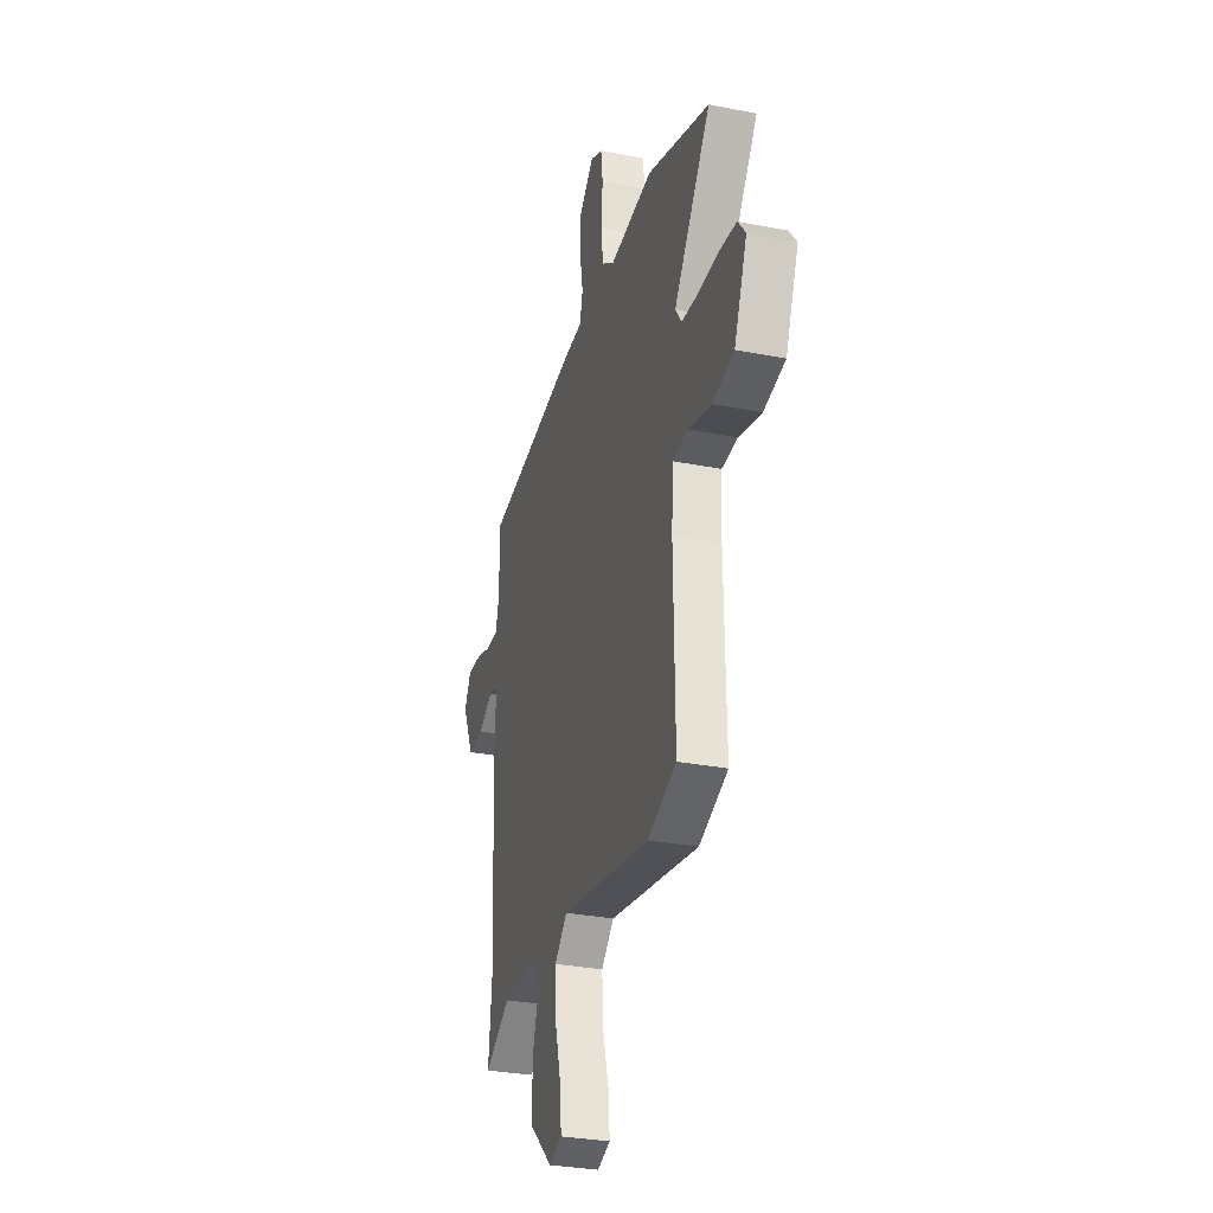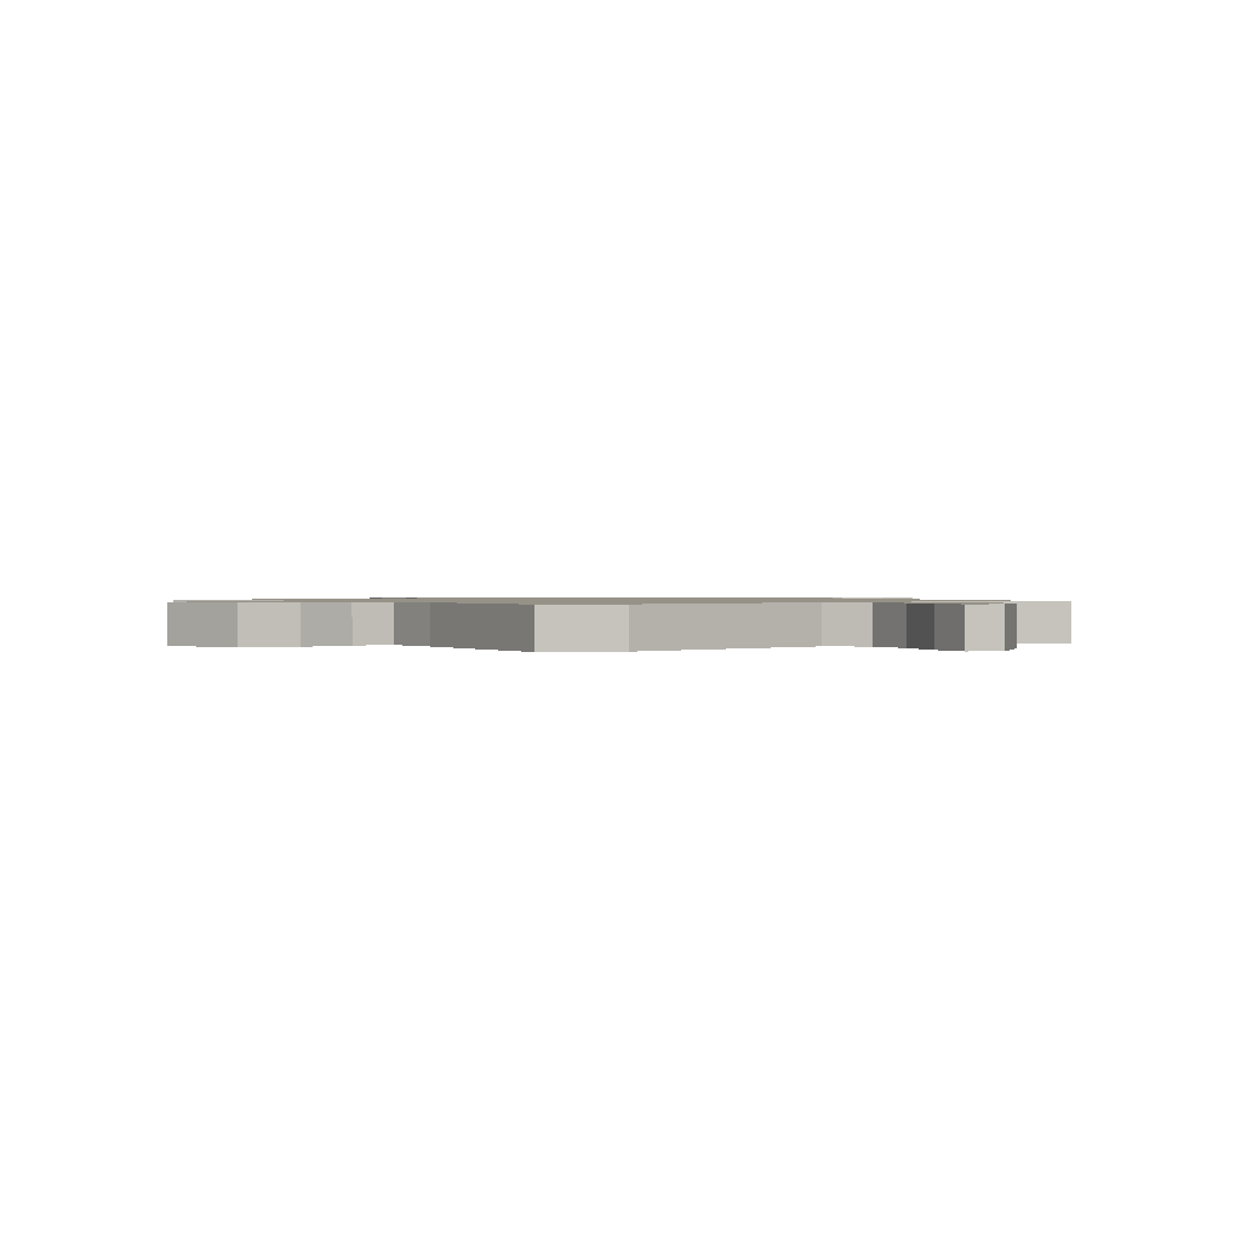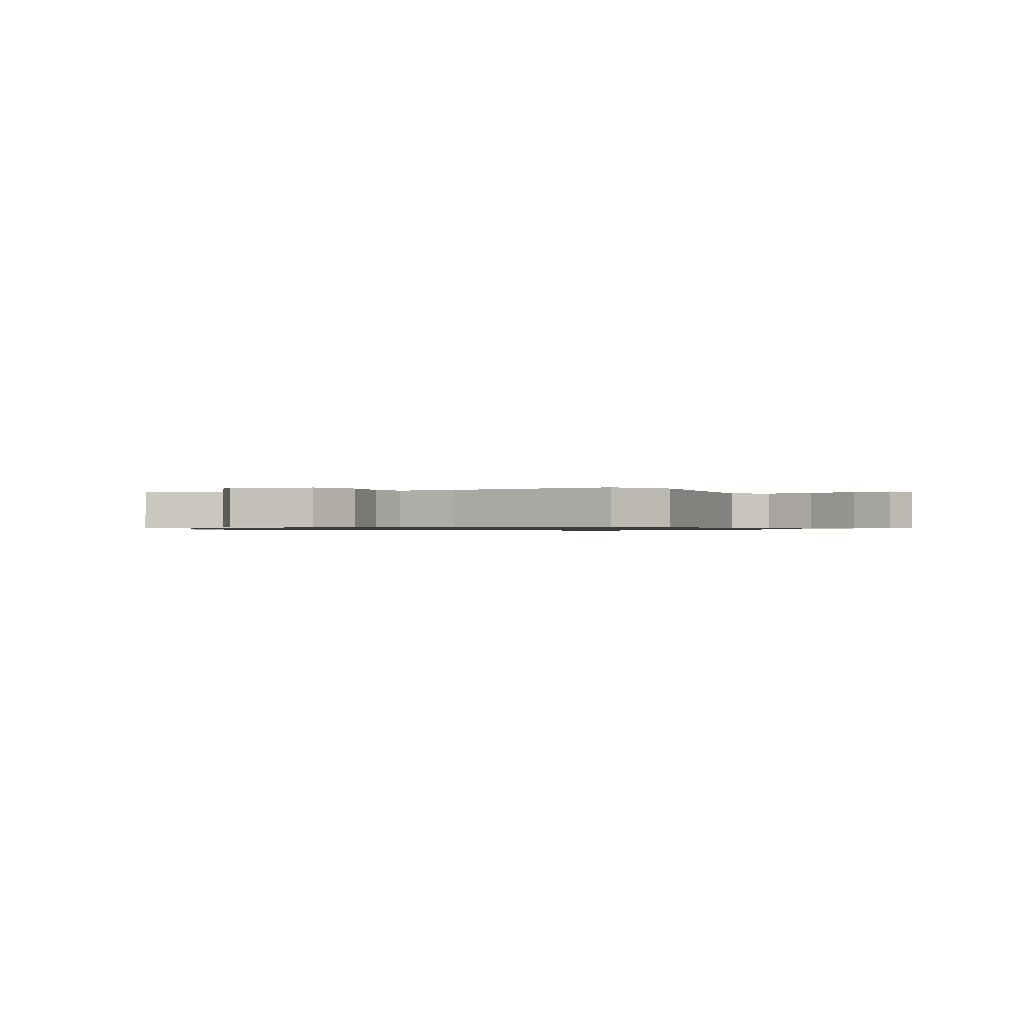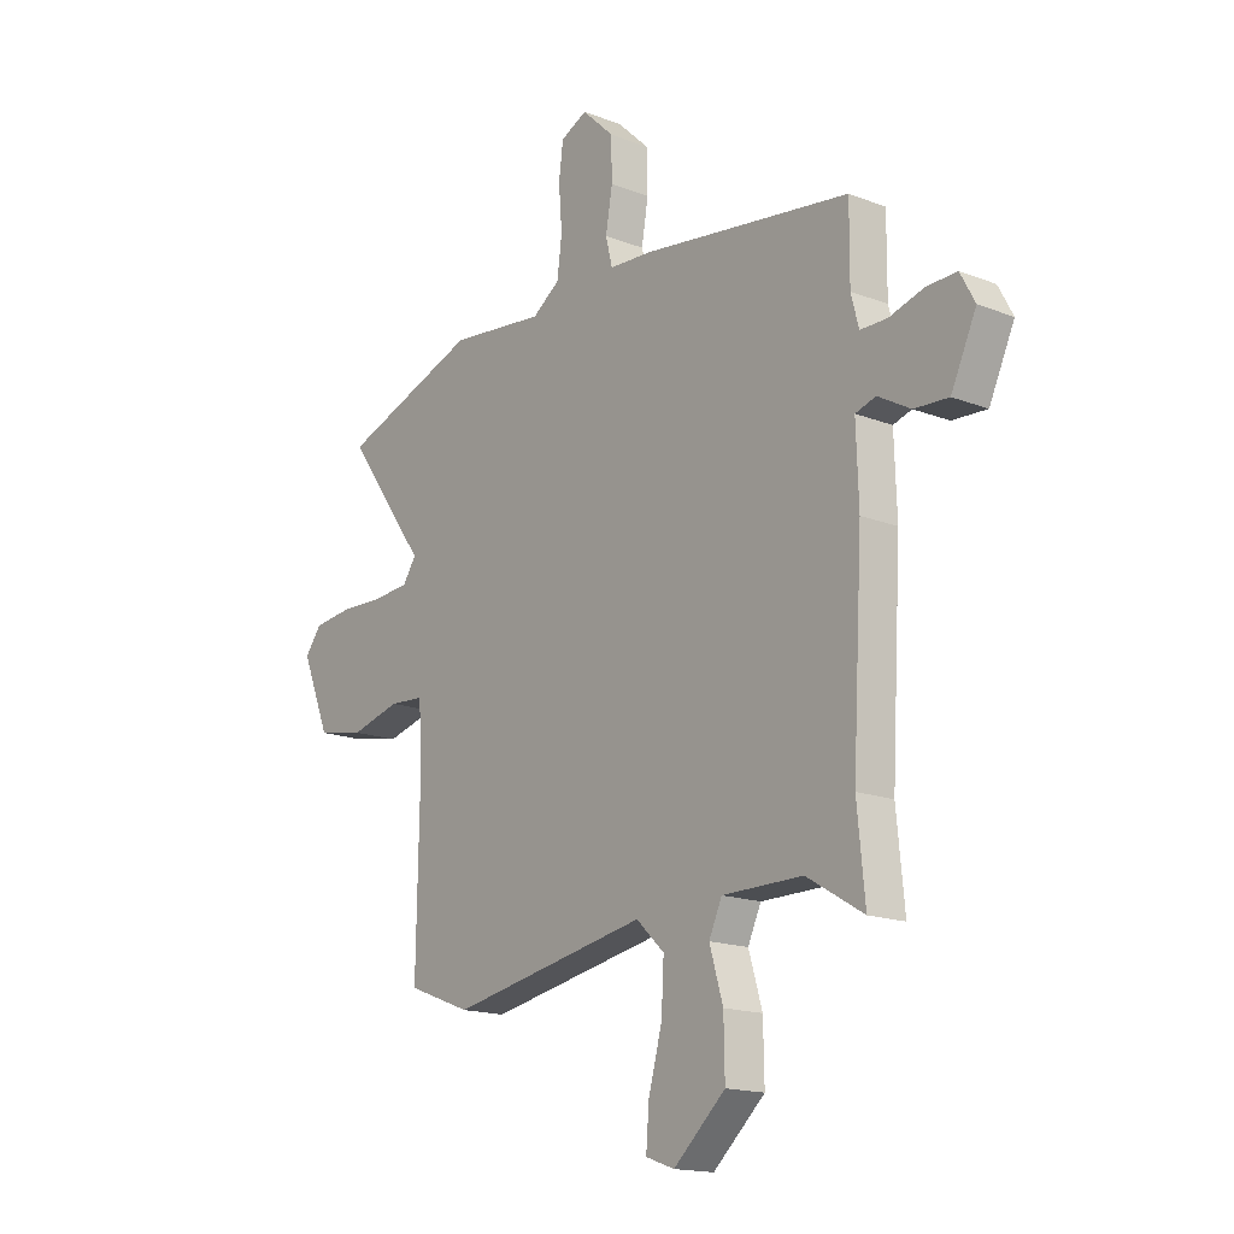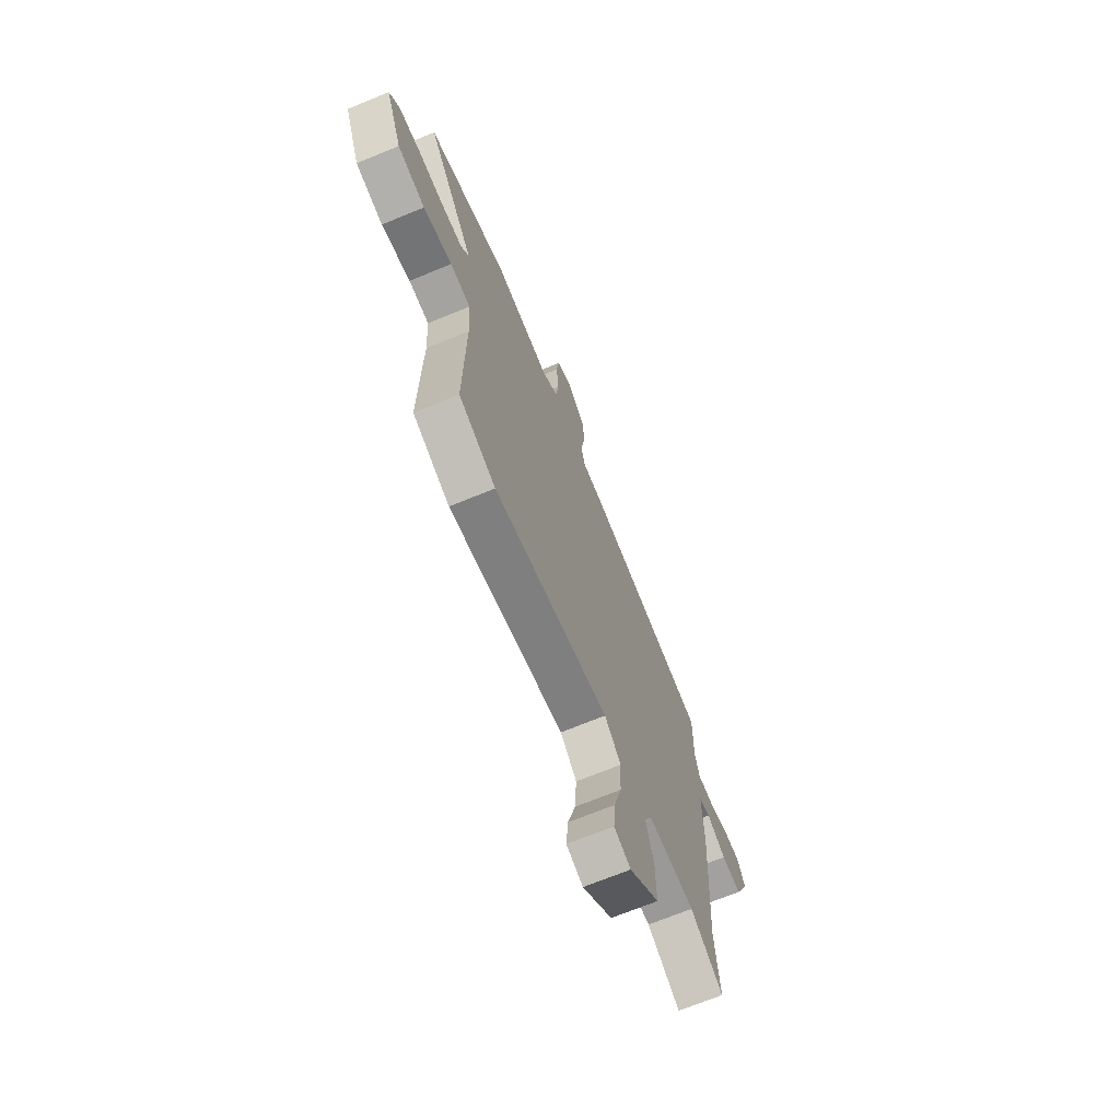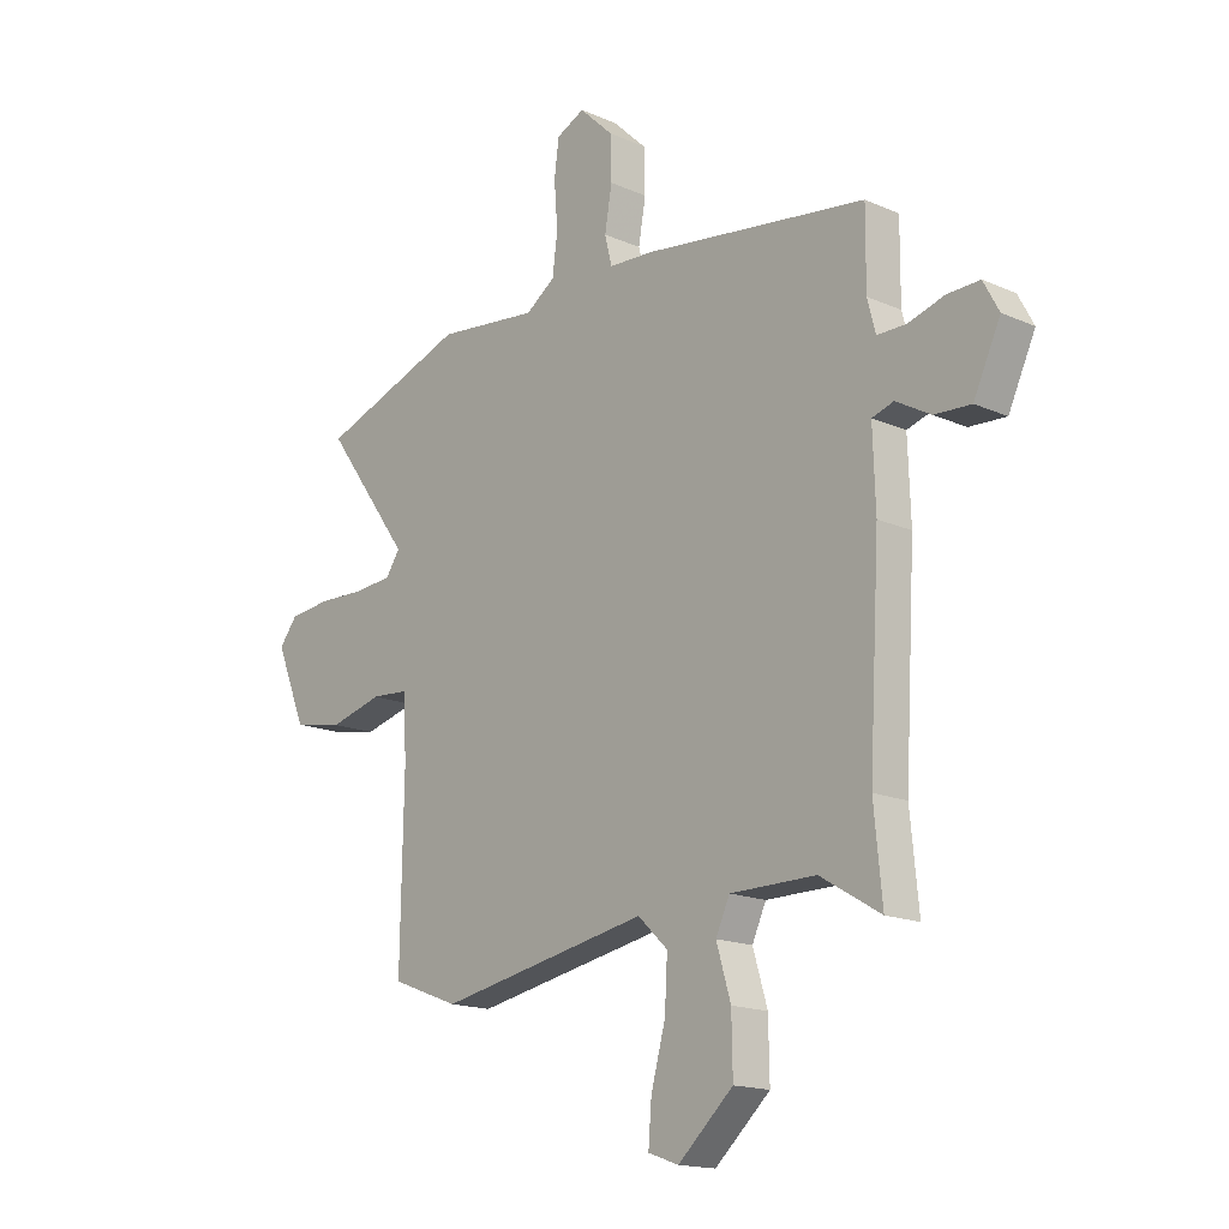
<metadata>
{"format":"obj","ext":"obj","renderer":"f3d","projection":"perspective","resolution":1024,"background":"white","views":[{"elev":-30.6,"azim":74.2,"up":"+Z"},{"elev":1.0,"azim":148.3,"up":"+Y"},{"elev":-0.8,"azim":122.2,"up":"+Y"},{"elev":-16.4,"azim":-128.6,"up":"+Z"},{"elev":-69.4,"azim":112.4,"up":"+Z"},{"elev":-16.3,"azim":-132.3,"up":"+Z"}]}
</metadata>
<code>
v 0.503 0.07 -0.499
v 0.372 0.07 -0.549
v -0.038 0.07 -0.472
v -0.096 0.07 -0.527
v -0.091 0.07 -0.621
v -0.063 0.07 -0.724
v -0.057 0.07 -0.802
v -0.116 0.07 -0.823
v -0.223 0.07 -0.726
v -0.221 0.07 -0.619
v -0.193 0.07 -0.525
v -0.22 0.07 -0.466
v -0.386 0.07 -0.465
v -0.503 0.07 -0.535
v -0.487 0.07 -0.371
v -0.508 0.07 -0.001
v -0.503 0.07 0.144
v -0.545 0.07 0.157
v -0.612 0.07 0.119
v -0.683 0.07 0.115
v -0.735 0.07 0.227
v -0.705 0.07 0.283
v -0.642 0.07 0.281
v -0.572 0.07 0.26
v -0.516 0.07 0.26
v -0.5 0.07 0.321
v -0.501 0.07 0.465
v -0.07 0.07 0.524
v 0.019 0.07 0.529
v 0.033 0.07 0.585
v 0.019 0.07 0.666
v 0.021 0.07 0.749
v 0.087 0.07 0.812
v 0.142 0.07 0.786
v 0.151 0.07 0.716
v 0.144 0.07 0.628
v 0.154 0.07 0.551
v 0.211 0.07 0.511
v 0.408 0.07 0.533
v 0.694 0.07 0.431
v 0.526 0.07 0.199
v 0.554 0.07 0.158
v 0.629 0.07 0.152
v 0.721 0.07 0.155
v 0.801 0.07 0.146
v 0.836 0.07 0.101
v 0.777 0.07 -0.043
v 0.679 0.07 -0.062
v 0.576 0.07 -0.035
v 0.504 0.07 -0.04
v 0.497 0.07 -0.156
v 0.503 0 -0.499
v 0.372 0 -0.549
v -0.038 0 -0.472
v -0.096 0 -0.527
v -0.091 0 -0.621
v -0.063 0 -0.724
v -0.057 0 -0.802
v -0.116 0 -0.823
v -0.223 0 -0.726
v -0.221 0 -0.619
v -0.193 0 -0.525
v -0.22 0 -0.466
v -0.386 0 -0.465
v -0.503 0 -0.535
v -0.487 0 -0.371
v -0.508 0 -0.001
v -0.503 0 0.144
v -0.545 0 0.157
v -0.612 0 0.119
v -0.683 0 0.115
v -0.735 0 0.227
v -0.705 0 0.283
v -0.642 0 0.281
v -0.572 0 0.26
v -0.516 0 0.26
v -0.5 0 0.321
v -0.501 0 0.465
v -0.07 0 0.524
v 0.019 0 0.529
v 0.033 0 0.585
v 0.019 0 0.666
v 0.021 0 0.749
v 0.087 0 0.812
v 0.142 0 0.786
v 0.151 0 0.716
v 0.144 0 0.628
v 0.154 0 0.551
v 0.211 0 0.511
v 0.408 0 0.533
v 0.694 0 0.431
v 0.526 0 0.199
v 0.554 0 0.158
v 0.629 0 0.152
v 0.721 0 0.155
v 0.801 0 0.146
v 0.836 0 0.101
v 0.777 0 -0.043
v 0.679 0 -0.062
v 0.576 0 -0.035
v 0.504 0 -0.04
v 0.497 0 -0.156
f 47 48 49
f 46 47 49
f 45 46 49
f 44 45 49
f 43 44 49
f 42 43 49 50
f 41 42 50
f 38 39 40 41
f 37 38 41 50
f 34 35 36
f 33 34 36
f 32 33 36
f 31 32 36
f 30 31 36
f 29 30 36 37
f 26 27 28 29
f 37 50 51
f 29 37 51
f 26 29 51
f 25 26 51
f 22 23 24
f 21 22 24
f 20 21 24
f 19 20 24
f 18 19 24
f 24 25 51
f 18 24 51
f 17 18 51
f 13 14 15
f 16 17 51
f 15 16 51
f 13 15 51
f 12 13 51
f 9 10 11
f 8 9 11
f 7 8 11
f 6 7 11
f 5 6 11
f 4 5 11 12
f 51 1 2 3
f 12 51 3
f 3 4 12
f 100 99 98
f 100 98 97
f 100 97 96
f 100 96 95
f 100 95 94
f 101 100 94 93
f 101 93 92
f 92 91 90 89
f 101 92 89 88
f 87 86 85
f 87 85 84
f 87 84 83
f 87 83 82
f 87 82 81
f 88 87 81 80
f 80 79 78 77
f 102 101 88
f 102 88 80
f 102 80 77
f 102 77 76
f 75 74 73
f 75 73 72
f 75 72 71
f 75 71 70
f 75 70 69
f 102 76 75
f 102 75 69
f 102 69 68
f 66 65 64
f 102 68 67
f 102 67 66
f 102 66 64
f 102 64 63
f 62 61 60
f 62 60 59
f 62 59 58
f 62 58 57
f 62 57 56
f 63 62 56 55
f 54 53 52 102
f 54 102 63
f 63 55 54
f 1 52 53 2
f 2 53 54 3
f 3 54 55 4
f 4 55 56 5
f 5 56 57 6
f 6 57 58 7
f 7 58 59 8
f 8 59 60 9
f 9 60 61 10
f 10 61 62 11
f 11 62 63 12
f 12 63 64 13
f 13 64 65 14
f 14 65 66 15
f 15 66 67 16
f 16 67 68 17
f 17 68 69 18
f 18 69 70 19
f 19 70 71 20
f 20 71 72 21
f 21 72 73 22
f 22 73 74 23
f 23 74 75 24
f 24 75 76 25
f 25 76 77 26
f 26 77 78 27
f 27 78 79 28
f 28 79 80 29
f 29 80 81 30
f 30 81 82 31
f 31 82 83 32
f 32 83 84 33
f 33 84 85 34
f 34 85 86 35
f 35 86 87 36
f 36 87 88 37
f 37 88 89 38
f 38 89 90 39
f 39 90 91 40
f 40 91 92 41
f 41 92 93 42
f 42 93 94 43
f 43 94 95 44
f 44 95 96 45
f 45 96 97 46
f 46 97 98 47
f 47 98 99 48
f 48 99 100 49
f 49 100 101 50
f 50 101 102 51
f 51 102 52 1

</code>
